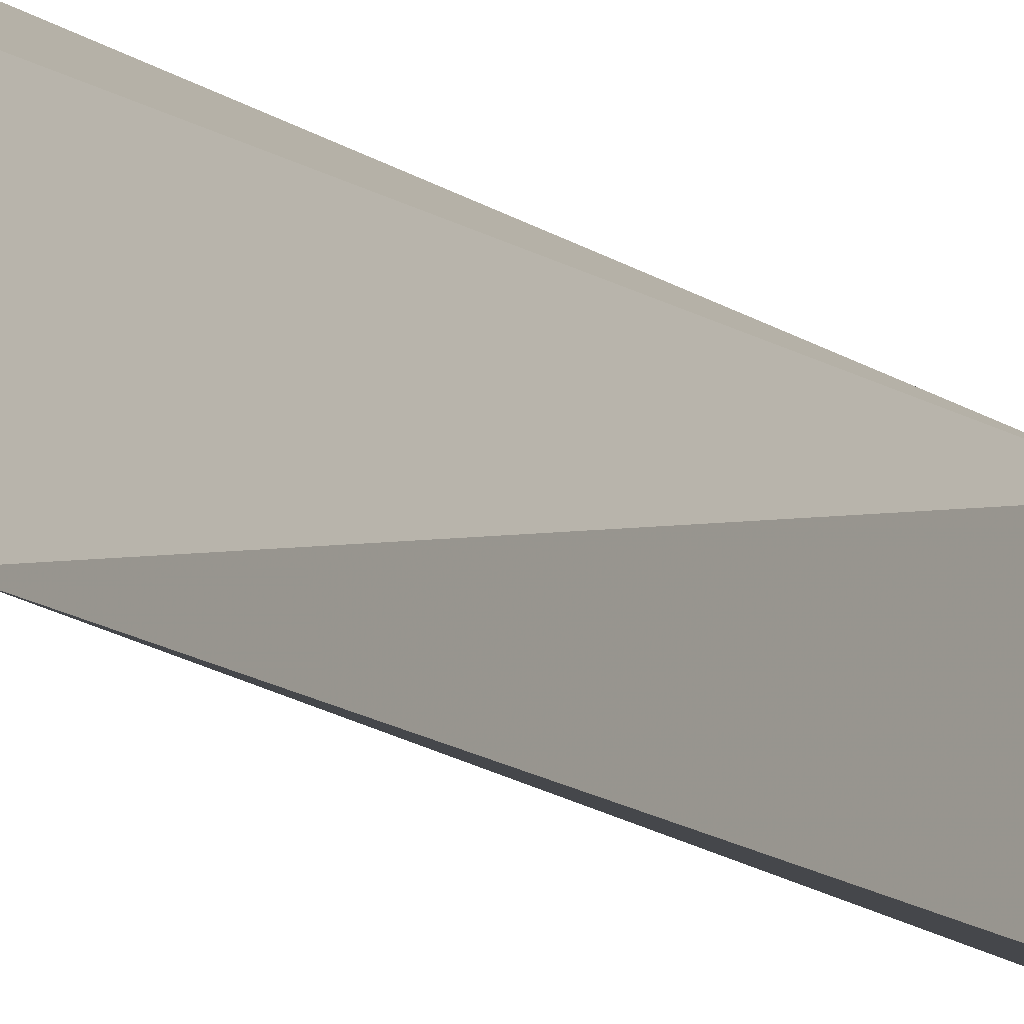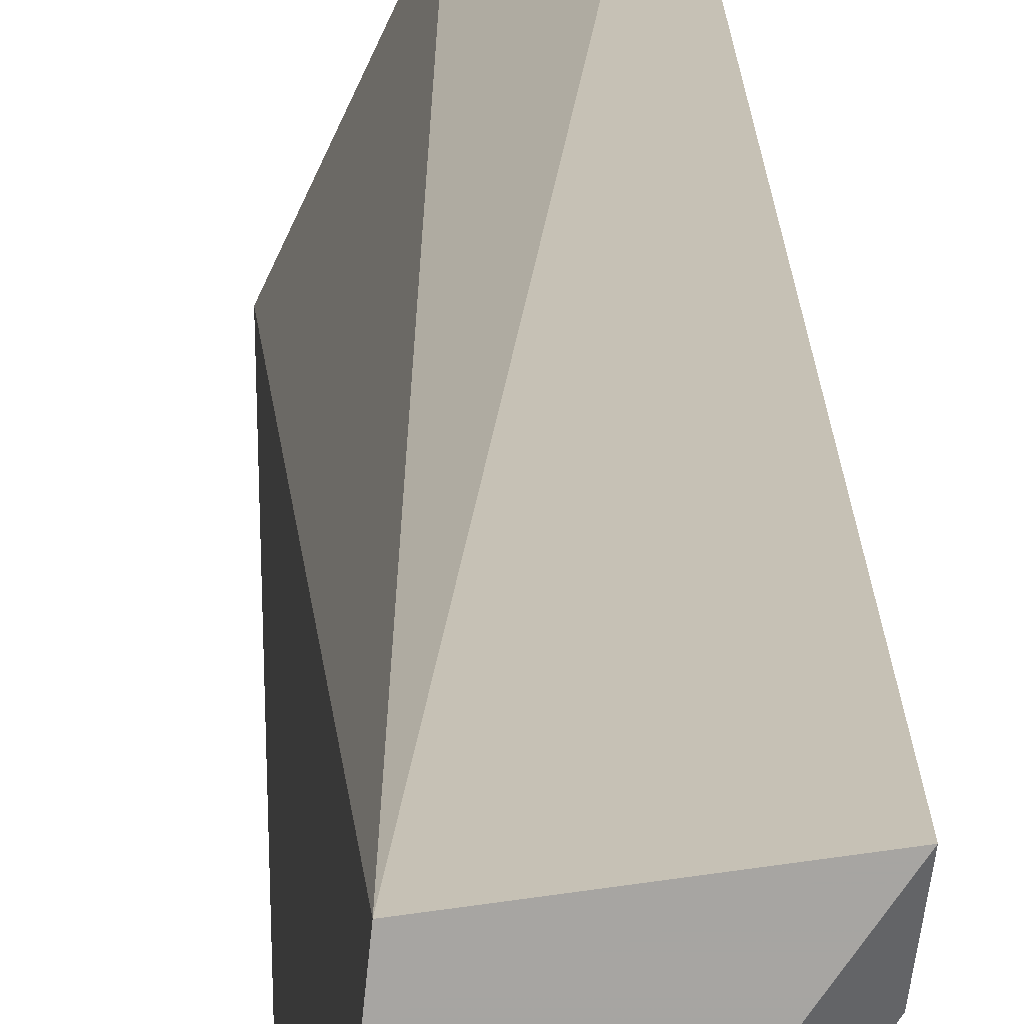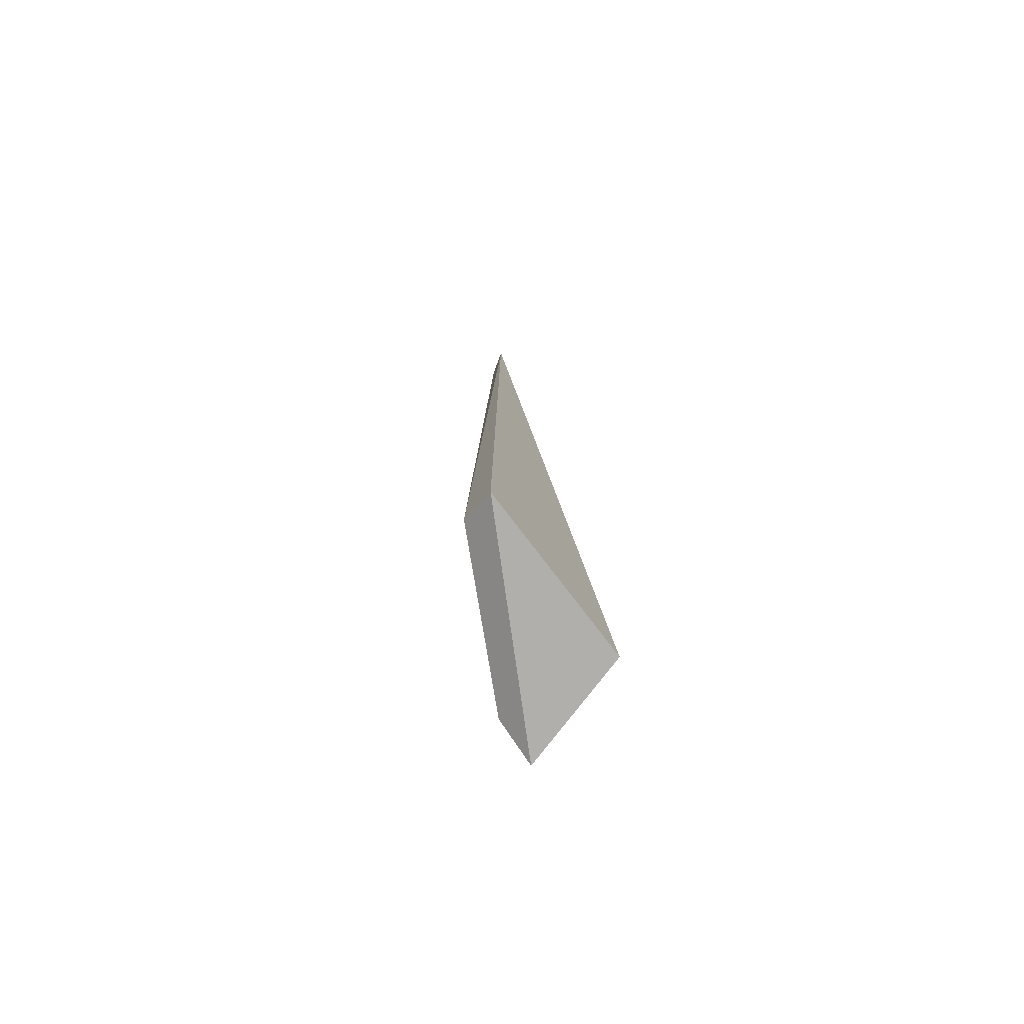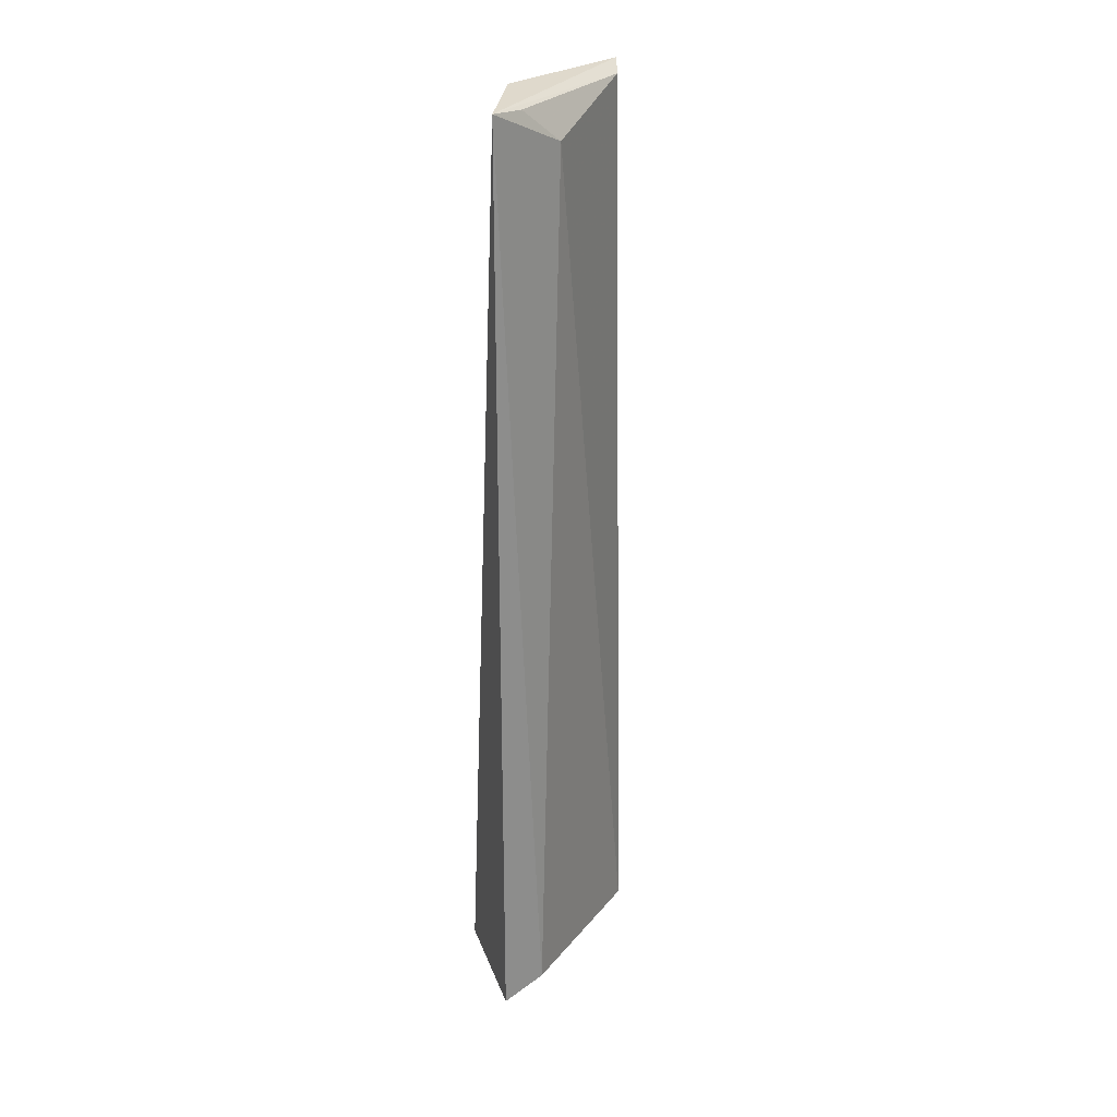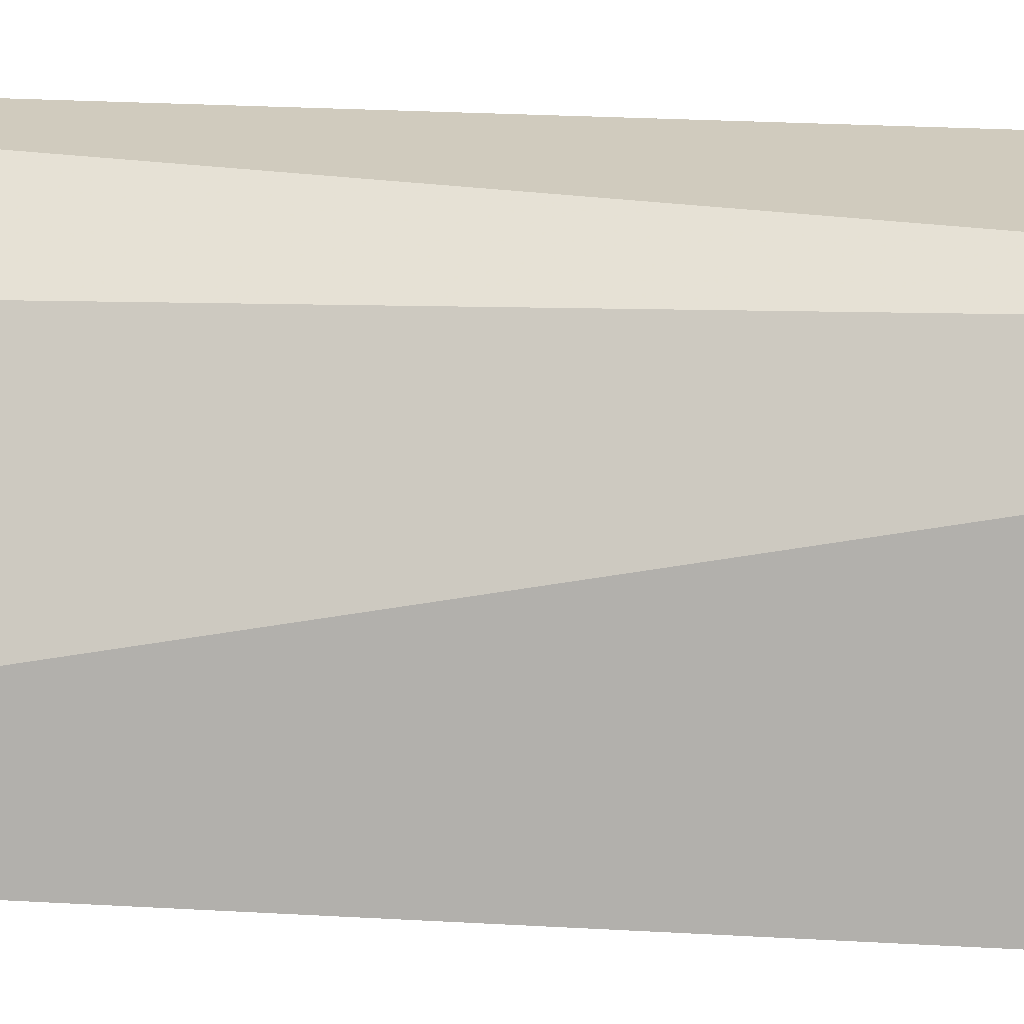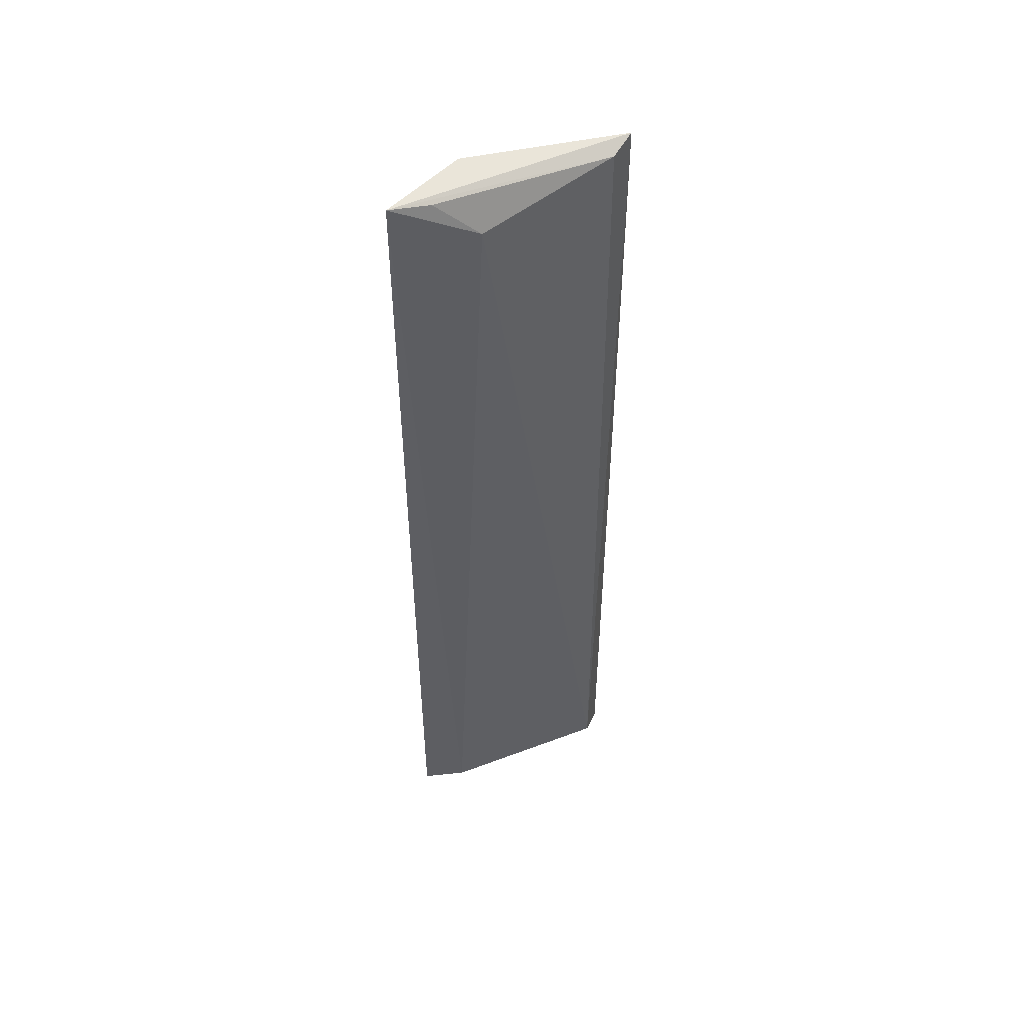
<metadata>
{"format":"obj","ext":"obj","renderer":"f3d","projection":"perspective","resolution":1024,"background":"white","views":[{"elev":-10.3,"azim":22.8,"up":"+Y"},{"elev":20.1,"azim":177.6,"up":"+Y"},{"elev":-78.0,"azim":43.0,"up":"+Z"},{"elev":25.9,"azim":-116.9,"up":"+Z"},{"elev":15.2,"azim":98.4,"up":"+Y"},{"elev":50.2,"azim":-79.0,"up":"+Z"}]}
</metadata>
<code>
v -0.395 -0.2897 0.1485
v -0.3956 -0.2902 -0.1477
v -0.4015 -0.2348 -0.144
v -0.4383 -0.2291 0.1466
v -0.4064 -0.2887 -0.1418
v -0.4159 -0.2444 0.1489
v -0.4297 -0.2538 0.1349
v -0.4381 -0.2292 -0.1462
v -0.4025 -0.2861 0.1455
v -0.4367 -0.2433 -0.1415
v -0.4326 -0.2405 0.1455
f 1 2 3
f 5 2 1
f 6 1 3
f 6 3 4
f 6 4 1
f 8 3 2
f 8 2 5
f 8 4 3
f 9 7 5
f 9 5 1
f 9 1 4
f 10 7 4
f 10 4 8
f 10 8 5
f 10 5 7
f 11 9 4
f 11 4 7
f 11 7 9

</code>
